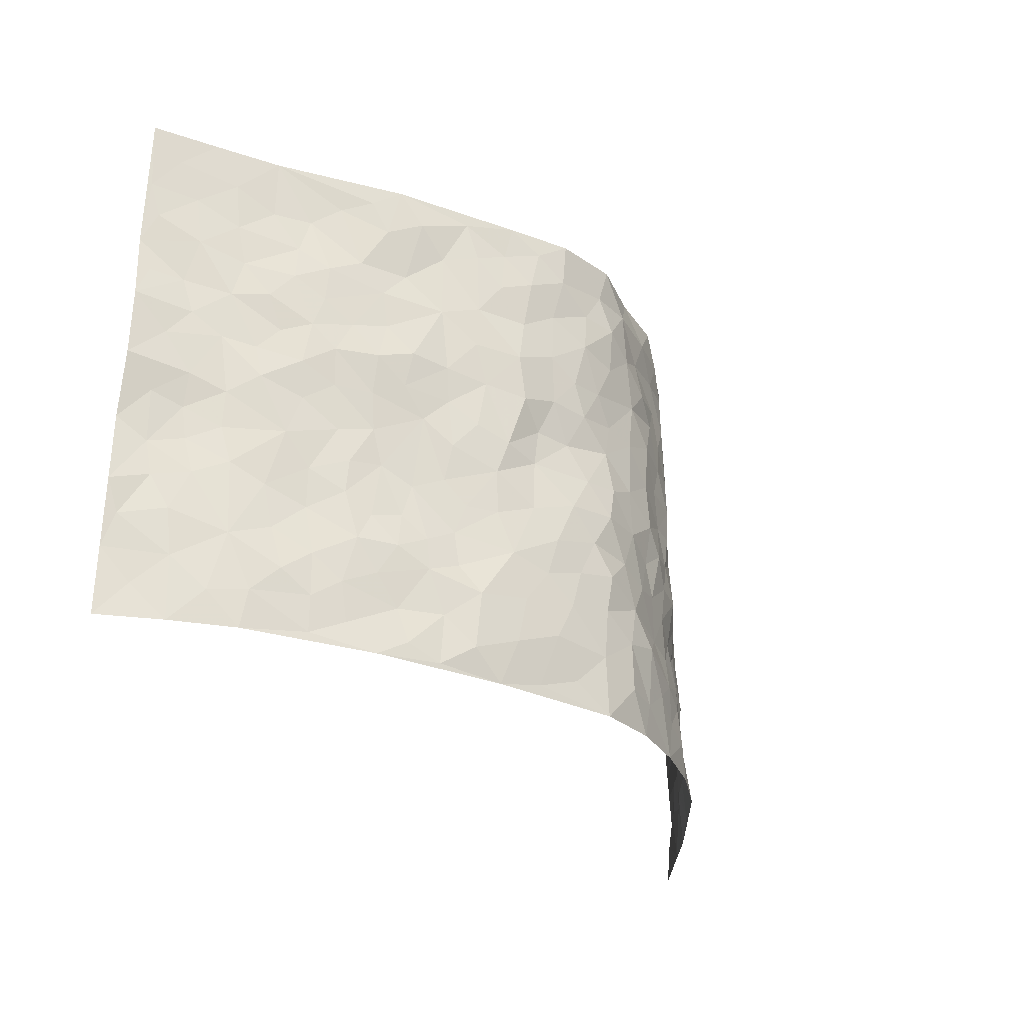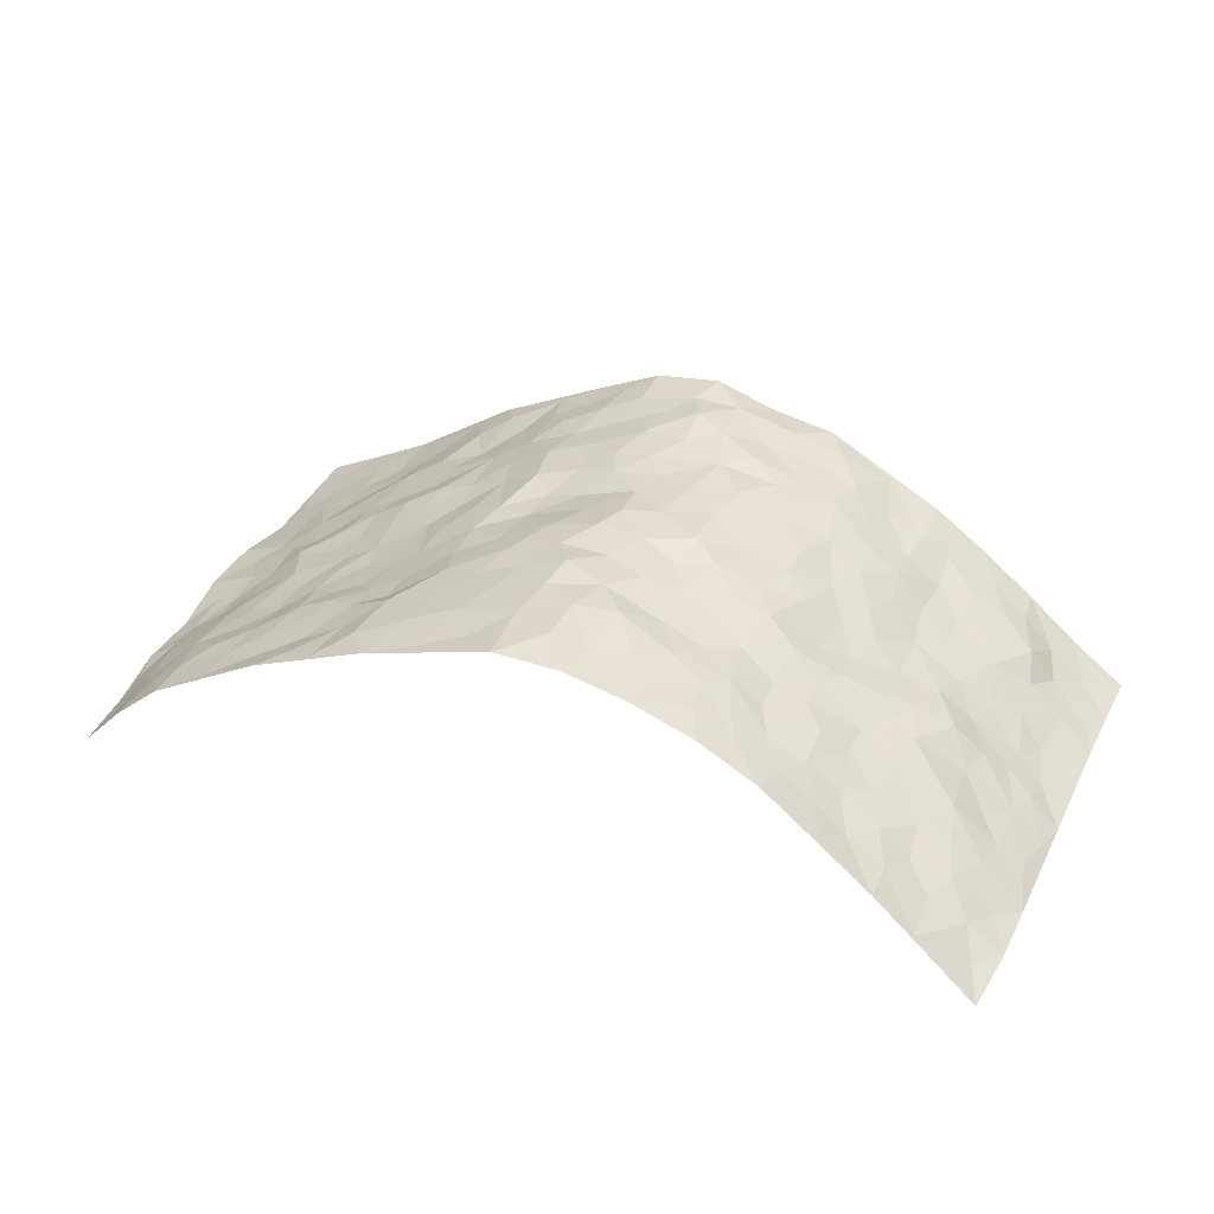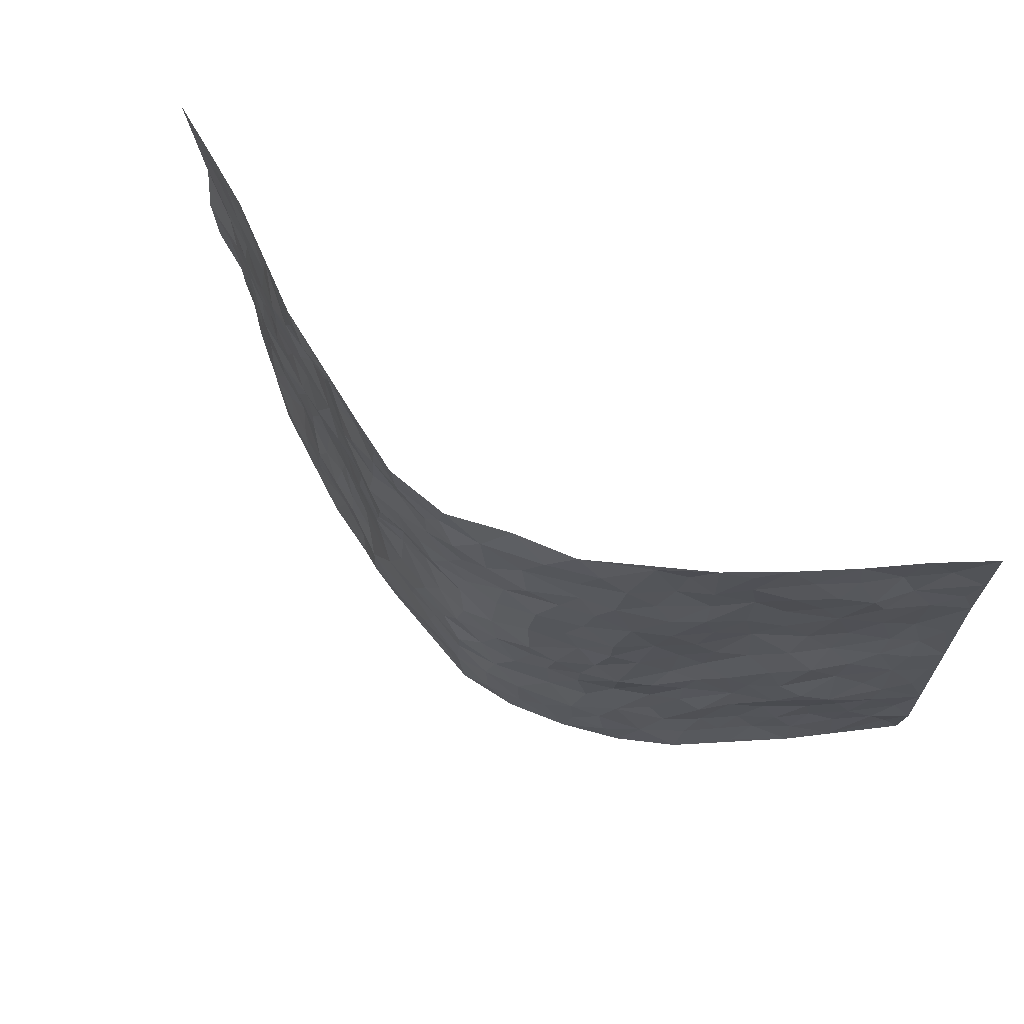
<metadata>
{"format":"obj","ext":"obj","renderer":"f3d","projection":"perspective","resolution":1024,"background":"white","views":[{"elev":-28.8,"azim":-52.4,"up":"+Y"},{"elev":33.3,"azim":24.4,"up":"+Z"},{"elev":67.7,"azim":34.1,"up":"+Y"}]}
</metadata>
<code>
v -0.8687 0.01225 -0.2825
v -0.9009 1.005 -0.2163
v 0.8639 -0.00393 -0.2686
v 0.8658 0.9926 -0.283
v -0.7314 0.3972 -0.1486
v -0.8992 0.5053 -0.2265
v -0.782 0.3636 -0.1863
v 0.004982 0.0002055 0.1727
v -0.8884 0.2591 -0.2529
v -0.8382 0.345 -0.2219
v -0.6875 0.005304 -0.1126
v -0.8752 0.1363 -0.2718
v -0.66 0.2959 -0.1022
v -0.7823 0.007808 -0.1931
v -0.7727 0.2943 -0.1712
v -0.4678 0.003406 0.008035
v -0.8657 0.1973 -0.2486
v -0.2851 0.1668 0.09642
v -0.7185 0.3265 -0.1339
v -0.7904 0.1273 -0.1885
v -0.8308 0.07261 -0.2383
v -0.7386 0.06899 -0.1461
v -0.6348 0.1298 -0.07304
v -0.6804 0.07838 -0.1013
v -0.8039 0.214 -0.1884
v -0.8305 0.2776 -0.2126
v -0.7177 0.1816 -0.1253
v -0.6453 0.2123 -0.09303
v -0.7927 0.4929 -0.1777
v -0.8887 0.383 -0.25
v -0.6765 1.003 -0.1063
v -0.5075 0.224 -0.01267
v 0.2647 0.1576 0.141
v -0.8933 0.7555 -0.2335
v -0.345 0.3933 0.05143
v -0.7196 0.7575 -0.1352
v -0.7342 0.8364 -0.142
v -0.5408 0.4448 -0.04256
v -0.5635 0.6082 -0.03705
v -0.4652 1.001 0.02681
v -0.8755 0.6928 -0.2186
v -0.6184 0.5654 -0.06774
v -0.3717 0.7549 0.06055
v -0.478 0.2807 -0.00801
v -0.4366 0.2264 0.02202
v -0.4684 0.1635 0.002153
v -0.4284 0.6372 0.03943
v -0.347 0.5605 0.06046
v 0.1726 0.4727 0.1698
v -0.3153 0.22 0.06578
v -0.2065 0.6086 0.1384
v -0.358 0.6297 0.06515
v -0.2934 0.05685 0.0906
v -0.5871 0.7133 -0.04894
v -0.3757 0.1949 0.04635
v -0.7997 0.6225 -0.1786
v -0.03565 0.3481 0.1763
v 0.06065 0.3397 0.1798
v 0.2987 0.4495 0.1207
v -0.08897 0.551 0.1514
v -0.1582 0.5556 0.1327
v 0.09847 0.6294 0.1747
v -0.5887 0.3486 -0.06504
v -0.6915 0.5776 -0.1166
v -0.8712 0.816 -0.2141
v -0.529 0.131 -0.02553
v -0.352 0.0127 0.05601
v -0.7316 0.4704 -0.144
v -0.5809 0.1744 -0.05207
v -0.5789 0.02085 -0.05327
v -0.2356 0.001334 0.102
v -0.581 0.09051 -0.05077
v -0.5158 0.05516 -0.02418
v -0.4122 0.03861 0.032
v -0.4251 0.105 0.01487
v -0.8148 0.6906 -0.192
v -0.8899 0.8804 -0.2209
v -0.6864 0.5127 -0.1038
v 0.002825 0.9981 0.1955
v -0.7399 0.6797 -0.142
v -0.5256 0.3166 -0.03097
v -0.4785 0.4628 -0.0105
v 0.01125 0.5702 0.1749
v -0.04549 0.4824 0.1701
v 0.006127 0.4192 0.1869
v -0.1199 0.127 0.1485
v -0.5339 0.6722 -0.02386
v -0.8386 0.5672 -0.2003
v -0.6796 0.6953 -0.1028
v -0.4202 0.2973 0.0143
v -0.5861 0.2695 -0.06891
v -0.4718 0.6894 0.007234
v -0.1643 0.4842 0.1277
v -0.2522 0.4351 0.105
v -0.6046 0.652 -0.06079
v -0.007418 0.1162 0.1758
v -0.3908 0.5114 0.03561
v -0.3225 0.2879 0.05966
v -0.2328 0.5023 0.1177
v -0.1729 0.381 0.1323
v -0.9006 0.631 -0.2218
v -0.6526 0.6266 -0.09534
v -0.748 0.5839 -0.1494
v -0.3449 0.1104 0.05786
v -0.4902 0.5349 -0.006314
v -0.636 0.4094 -0.08155
v -0.1265 0.3235 0.1543
v -0.1445 0.2485 0.1439
v -0.492 0.613 0.007143
v 0.1143 0.728 0.1733
v -0.0005849 0.2149 0.1783
v -0.06946 0.2728 0.1655
v 0.006982 0.2886 0.1862
v -0.4003 0.3642 0.02013
v -0.1905 0.1827 0.1278
v -0.6082 0.4911 -0.07178
v -0.52 0.383 -0.0286
v -0.4583 0.3928 -0.006458
v -0.2957 0.5236 0.09135
v -0.2471 0.3497 0.1021
v -0.3376 0.4671 0.06514
v -0.2193 0.2705 0.1198
v -0.08798 0.4113 0.1651
v -0.5549 0.5343 -0.04294
v -0.08897 0.1975 0.1602
v -0.2073 0.09216 0.1214
v -0.3761 0.2584 0.03967
v -0.8459 0.4438 -0.2152
v -0.7897 0.4265 -0.1901
v 0.09714 0.4221 0.1769
v 0.2093 0.2368 0.1445
v 0.0879 0.5158 0.1781
v 0.0234 0.4873 0.1835
v 0.1698 0.3927 0.1569
v 0.7215 0.4936 -0.1519
v 0.2261 0.4325 0.1537
v 0.2669 0.3122 0.1283
v 0.167 0.5663 0.1665
v 0.1236 0.9968 0.1577
v -0.2807 0.6191 0.09894
v 0.4058 0.8782 0.04599
v 0.4661 0.9972 0.01581
v -0.2095 0.7802 0.1378
v -0.05534 0.864 0.1808
v -0.3039 0.3483 0.07191
v -0.4348 0.5671 0.02541
v -0.06786 0.05191 0.152
v -0.1503 0.02137 0.1276
v 0.1289 0.001784 0.1708
v 0.017 0.8594 0.1947
v -0.01258 0.6988 0.1762
v 0.4078 0.1949 0.05858
v 0.3355 0.2888 0.0946
v 0.5485 0.5234 -0.04466
v 0.4925 0.5444 -0.00582
v 0.4405 0.1337 0.04752
v 0.5018 0.2259 0.01468
v 0.4048 0.3598 0.0665
v 0.02757 0.6396 0.1733
v -0.05589 0.626 0.1717
v -0.1434 0.729 0.1582
v -0.08361 0.692 0.1704
v -0.05674 0.7909 0.178
v -0.1325 0.6315 0.1538
v 0.0252 0.7741 0.1819
v 0.2462 0.9967 0.1343
v -0.0163 0.9266 0.1884
v -0.2638 0.8462 0.1227
v -0.1963 0.8797 0.147
v -0.3055 0.7811 0.0987
v -0.239 0.9987 0.1311
v -0.225 0.6947 0.1387
v -0.3057 0.7001 0.09424
v -0.1357 0.8295 0.1559
v -0.1242 0.9977 0.1814
v 0.2217 0.7449 0.1458
v 0.1809 0.6664 0.1635
v 0.3286 0.5941 0.1123
v 0.2625 0.5218 0.1298
v 0.2692 0.6646 0.131
v 0.4124 0.7428 0.0562
v 0.3531 0.6821 0.09377
v 0.2871 0.732 0.1222
v 0.07279 0.9286 0.185
v 0.08397 0.8221 0.1846
v 0.1485 0.8565 0.1624
v 0.251 0.8718 0.1314
v 0.3213 0.7923 0.1104
v 0.2358 0.5945 0.1414
v -0.8084 0.8732 -0.181
v -0.6297 0.8203 -0.08407
v -0.7983 0.7797 -0.1743
v -0.7885 1.004 -0.1619
v -0.8463 0.9462 -0.1948
v -0.745 0.9266 -0.144
v -0.6727 0.8901 -0.1129
v -0.5628 0.9331 -0.04146
v -0.61 0.8896 -0.07559
v -0.6404 0.7499 -0.07923
v -0.5267 0.8165 -0.01574
v -0.5831 0.7843 -0.04392
v -0.4839 0.9031 0.01192
v -0.3716 0.8796 0.05929
v -0.5136 0.9632 -0.004166
v -0.4362 0.8178 0.01955
v -0.4239 0.9378 0.0489
v -0.3322 0.9739 0.08768
v -0.4822 0.7621 0.004673
v -0.3102 0.9019 0.09885
v -0.2503 0.9307 0.1202
v 0.1624 0.7838 0.1686
v 0.2556 0.8028 0.1305
v 0.1913 0.9317 0.1546
v 0.3815 0.8105 0.06823
v 0.3344 0.8794 0.09998
v 0.369 0.981 0.06862
v 0.2892 0.9362 0.1214
v 0.4203 0.9465 0.03481
v 0.3735 0.4917 0.08123
v 0.326 0.5275 0.1107
v 0.4602 0.602 0.02025
v 0.419 0.6627 0.05284
v 0.393 0.5866 0.06323
v 0.3515 0.1903 0.1012
v 0.4598 0.3327 0.02573
v 0.436 0.5205 0.03001
v 0.3475 0.3861 0.1055
v -0.124 0.9136 0.1736
v -0.1816 0.9575 0.155
v 0.3232 0.1335 0.1198
v 0.5774 0.01276 -0.03084
v 0.2033 0.3326 0.1477
v 0.2741 0.3832 0.132
v 0.5498 0.2452 -0.02548
v 0.6688 0.9951 -0.131
v 0.8724 0.2455 -0.2644
v 0.466 0.8101 0.01136
v 0.6656 0.4851 -0.1009
v 0.4672 0.745 0.02004
v 0.8683 0.4944 -0.2742
v 0.6259 0.2914 -0.06855
v 0.4777 0.4654 0.000847
v 0.719 0.3081 -0.129
v 0.529 0.4136 -0.01608
v 0.4791 0.0009978 0.0466
v 0.09334 0.2524 0.1794
v 0.4869 0.07568 0.02818
v 0.1379 0.3187 0.1678
v 0.4016 0.2649 0.05699
v 0.7909 0.261 -0.1952
v 0.5988 0.4596 -0.05911
v 0.5455 0.08001 -0.0172
v 0.4281 0.4237 0.03807
v 0.5686 0.3695 -0.0415
v 0.2859 0.2318 0.1205
v 0.4592 0.2697 0.03113
v 0.2696 0.07862 0.1394
v 0.3686 0.001733 0.1039
v 0.251 0.001967 0.1444
v 0.2074 0.1146 0.1598
v 0.0723 0.1697 0.183
v 0.1508 0.1901 0.1768
v 0.5705 0.145 -0.04434
v 0.7095 0.4196 -0.1413
v 0.6849 0.2187 -0.1223
v 0.6032 0.07784 -0.06413
v 0.624 0.382 -0.0716
v 0.6691 0.3368 -0.09354
v 0.7997 0.3218 -0.2049
v 0.6767 0.5634 -0.1333
v 0.6391 0.143 -0.08732
v 0.6946 0.147 -0.1342
v 0.7609 0.3635 -0.1795
v 0.844 0.3448 -0.242
v 0.7974 0.434 -0.2108
v 0.5464 0.3105 -0.02869
v 0.742 0.1026 -0.1671
v 0.3365 0.06355 0.1194
v 0.4052 0.06839 0.07752
v 0.07632 0.07705 0.1829
v 0.1487 0.07216 0.1687
v 0.8641 0.7439 -0.282
v 0.6722 0.07647 -0.1096
v 0.607 0.2135 -0.06982
v 0.8564 0.4194 -0.2584
v 0.8124 0.5044 -0.2271
v 0.738 0.2472 -0.1544
v 0.5073 0.1466 0.006082
v 0.6774 -0.001039 -0.1057
v 0.4781 0.3924 0.01449
v 0.8349 0.0593 -0.2432
v 0.8742 0.1203 -0.2587
v 0.7616 0.1766 -0.1751
v 0.807 0.1204 -0.2126
v 0.7499 0.00549 -0.1694
v 0.8373 0.1836 -0.2395
v 0.6145 0.5528 -0.08217
v 0.631 0.6292 -0.1049
v 0.5398 0.6334 -0.04721
v 0.7404 0.687 -0.188
v 0.5817 0.7688 -0.07248
v 0.8476 0.6191 -0.2666
v 0.6924 0.6378 -0.1513
v 0.7641 0.5904 -0.2044
v 0.6693 0.74 -0.1273
v 0.7616 0.5261 -0.1921
v 0.8139 0.5688 -0.2414
v 0.7906 0.6542 -0.2325
v 0.5885 0.6896 -0.07594
v 0.5263 0.7218 -0.03313
v 0.4824 0.6725 0.004282
v 0.7607 0.847 -0.2088
v 0.6561 0.8677 -0.1098
v 0.7313 0.7723 -0.1777
v 0.7987 0.7724 -0.2328
v 0.7133 0.8403 -0.1507
v 0.8624 0.8682 -0.2811
v 0.6375 0.7992 -0.1042
v 0.8434 0.8057 -0.2693
v 0.6762 0.9278 -0.1339
v 0.7649 0.9936 -0.2099
v 0.5693 0.997 -0.05568
v 0.7342 0.9212 -0.1901
v 0.8026 0.9225 -0.2456
v 0.6107 0.932 -0.08511
v 0.5216 0.8998 -0.02574
v 0.4675 0.8797 0.01336
v 0.5181 0.9684 -0.01929
v 0.5295 0.8197 -0.03756
v 0.5912 0.8579 -0.06701
f 29 6 128
f 12 21 20
f 26 10 9
f 55 45 46
f 27 19 15
f 26 9 17
f 101 6 88
f 12 1 21
f 7 15 19
f 125 86 96
f 84 123 85
f 129 29 128
f 25 27 15
f 12 20 17
f 73 75 66
f 22 14 11
f 26 17 25
f 9 12 17
f 25 15 26
f 5 129 7
f 52 146 48
f 55 18 50
f 7 19 5
f 20 27 25
f 124 82 105
f 41 76 34
f 20 14 22
f 14 20 21
f 14 21 1
f 24 22 11
f 24 27 22
f 72 66 69
f 69 32 91
f 70 24 11
f 24 23 27
f 17 20 25
f 27 20 22
f 10 15 7
f 10 26 15
f 23 28 27
f 27 13 19
f 28 23 69
f 13 27 28
f 119 121 94
f 10 7 129
f 6 30 128
f 9 10 30
f 36 192 80
f 80 102 89
f 118 81 44
f 64 103 78
f 115 126 86
f 45 32 46
f 91 63 13
f 129 68 29
f 95 87 54
f 95 54 199
f 202 40 204
f 82 97 105
f 29 88 6
f 18 55 104
f 148 126 71
f 38 82 124
f 50 18 122
f 117 82 38
f 5 19 106
f 82 117 118
f 80 64 102
f 127 45 55
f 194 77 190
f 98 35 114
f 39 124 105
f 127 50 98
f 106 19 13
f 66 75 46
f 39 95 42
f 63 117 38
f 95 89 102
f 101 56 76
f 51 140 99
f 18 53 126
f 62 83 132
f 45 127 90
f 112 113 57
f 103 29 68
f 130 85 58
f 109 39 105
f 35 94 121
f 113 246 58
f 151 165 163
f 120 100 94
f 114 127 98
f 192 190 65
f 95 39 87
f 36 191 37
f 67 104 74
f 56 101 88
f 13 63 106
f 192 34 76
f 268 241 243
f 108 115 125
f 93 84 60
f 133 84 85
f 156 288 157
f 101 76 41
f 80 103 64
f 105 97 146
f 99 61 51
f 92 109 47
f 125 96 111
f 158 227 153
f 75 104 55
f 69 66 32
f 81 91 32
f 106 78 68
f 42 64 78
f 77 34 65
f 24 70 72
f 75 73 16
f 16 71 67
f 2 34 77
f 13 28 91
f 103 56 88
f 56 80 76
f 72 69 23
f 11 16 70
f 16 73 70
f 16 67 74
f 115 18 126
f 24 72 23
f 73 72 70
f 16 74 75
f 72 73 66
f 32 45 44
f 84 83 60
f 66 46 32
f 78 106 116
f 117 63 81
f 67 53 104
f 103 68 78
f 69 91 28
f 36 80 89
f 106 38 116
f 106 68 5
f 81 118 117
f 62 132 138
f 32 44 81
f 53 67 71
f 57 58 85
f 123 100 107
f 93 60 61
f 33 230 224
f 8 96 147
f 132 133 130
f 140 48 119
f 93 100 123
f 122 98 50
f 164 60 160
f 53 71 126
f 125 112 108
f 193 194 195
f 75 55 46
f 63 91 81
f 56 103 80
f 196 198 31
f 18 104 53
f 121 48 97
f 38 106 63
f 118 97 82
f 97 35 121
f 51 172 140
f 130 134 49
f 87 39 109
f 288 252 263
f 97 114 35
f 47 43 92
f 57 113 58
f 248 130 58
f 34 101 41
f 114 90 127
f 116 124 42
f 145 94 35
f 118 114 97
f 167 79 175
f 98 145 35
f 85 123 57
f 43 47 52
f 199 36 89
f 42 78 116
f 159 83 62
f 88 29 103
f 74 104 75
f 118 44 90
f 173 140 172
f 42 95 102
f 190 192 37
f 65 190 77
f 89 95 199
f 125 111 112
f 92 87 109
f 18 115 122
f 177 180 176
f 112 57 107
f 109 105 146
f 93 94 100
f 285 286 275
f 96 86 147
f 137 232 131
f 57 123 107
f 87 92 208
f 49 134 136
f 132 130 49
f 161 164 162
f 50 127 55
f 122 108 107
f 122 107 100
f 48 140 52
f 118 90 114
f 99 119 94
f 123 84 93
f 36 37 192
f 48 121 119
f 120 122 100
f 39 42 124
f 38 124 116
f 248 58 246
f 44 45 90
f 98 122 120
f 146 52 47
f 94 93 99
f 168 209 170
f 212 183 188
f 202 197 200
f 42 102 64
f 107 108 112
f 99 93 61
f 8 280 96
f 112 111 113
f 125 115 86
f 115 108 122
f 128 30 10
f 5 68 129
f 10 129 128
f 132 49 138
f 83 84 133
f 130 133 85
f 83 133 132
f 248 134 130
f 156 152 224
f 151 110 165
f 212 186 211
f 153 224 249
f 254 251 244
f 246 261 262
f 225 158 249
f 49 136 179
f 185 184 150
f 214 188 181
f 181 188 182
f 161 163 174
f 143 170 172
f 110 211 185
f 184 79 167
f 174 228 169
f 62 110 159
f 163 150 144
f 210 169 229
f 170 143 168
f 176 211 110
f 98 120 145
f 94 145 120
f 48 146 97
f 109 146 47
f 148 86 126
f 147 86 148
f 71 8 148
f 8 147 148
f 244 276 254
f 232 136 134
f 174 143 161
f 60 83 160
f 163 162 151
f 159 160 83
f 261 281 262
f 259 281 149
f 219 220 59
f 246 113 111
f 33 255 131
f 157 256 152
f 137 255 153
f 230 278 279
f 262 260 33
f 154 155 242
f 131 255 137
f 248 131 232
f 281 280 149
f 259 258 278
f 220 179 59
f 159 151 160
f 162 160 151
f 164 61 60
f 228 174 144
f 144 174 163
f 159 110 151
f 161 172 164
f 186 184 185
f 161 162 163
f 61 164 51
f 160 162 164
f 187 217 213
f 150 163 165
f 205 202 200
f 79 184 139
f 170 43 173
f 174 169 143
f 161 143 172
f 167 144 150
f 176 180 183
f 172 170 173
f 223 226 221
f 185 150 165
f 99 140 119
f 207 206 203
f 172 51 164
f 43 52 173
f 173 52 140
f 167 175 228
f 228 229 169
f 210 168 169
f 177 110 62
f 189 138 179
f 62 138 177
f 136 232 233
f 181 182 222
f 150 184 167
f 178 180 189
f 49 179 138
f 177 138 189
f 180 178 182
f 178 179 220
f 307 308 304
f 222 223 221
f 215 187 188
f 176 183 212
f 187 213 186
f 214 215 188
f 185 211 186
f 237 181 239
f 182 188 183
f 110 185 165
f 216 215 141
f 211 176 212
f 182 183 180
f 176 110 177
f 213 184 186
f 178 189 179
f 177 189 180
f 195 190 37
f 197 198 200
f 195 194 190
f 34 192 65
f 80 192 76
f 37 196 195
f 194 2 77
f 193 2 194
f 196 37 191
f 31 193 195
f 198 196 191
f 31 195 196
f 199 201 191
f 197 204 31
f 198 191 201
f 31 198 197
f 201 199 54
f 36 199 191
f 54 208 201
f 208 43 205
f 208 54 87
f 198 201 200
f 206 205 203
f 43 170 203
f 210 207 209
f 40 202 206
f 31 204 40
f 197 202 204
f 208 205 200
f 43 203 205
f 205 206 202
f 203 209 207
f 171 40 207
f 40 206 207
f 208 200 201
f 43 208 92
f 170 209 203
f 168 143 169
f 207 210 171
f 168 210 209
f 188 187 212
f 212 187 186
f 166 139 213
f 184 213 139
f 237 214 181
f 215 214 141
f 216 141 218
f 213 217 166
f 142 166 216
f 217 216 166
f 187 215 217
f 216 217 215
f 237 141 214
f 142 216 218
f 223 222 182
f 179 136 59
f 223 220 219
f 267 238 251
f 237 327 141
f 223 182 178
f 158 290 253
f 220 223 178
f 59 233 227
f 233 59 136
f 248 246 131
f 153 249 158
f 251 254 267
f 223 219 226
f 111 261 246
f 297 251 238
f 276 256 157
f 167 228 144
f 229 228 175
f 175 171 229
f 229 171 210
f 260 257 33
f 265 271 272
f 266 289 283
f 269 243 250
f 249 224 152
f 266 283 271
f 227 233 137
f 253 227 158
f 325 313 320
f 135 264 275
f 310 329 239
f 270 298 297
f 249 256 225
f 275 273 269
f 311 222 221
f 155 154 299
f 234 276 157
f 310 311 299
f 222 239 181
f 221 226 155
f 266 263 252
f 242 290 244
f 264 273 275
f 273 264 243
f 242 244 154
f 276 290 225
f 288 234 157
f 240 282 302
f 275 286 306
f 225 290 158
f 234 263 284
f 241 254 276
f 233 232 137
f 137 153 227
f 264 135 238
f 244 251 154
f 260 259 257
f 227 253 219
f 33 224 255
f 154 297 299
f 240 302 307
f 297 154 251
f 264 268 243
f 253 226 219
f 271 284 263
f 277 294 293
f 290 242 253
f 241 234 284
f 59 227 219
f 242 155 226
f 252 245 231
f 157 152 156
f 257 230 33
f 152 256 249
f 278 230 257
f 262 33 131
f 224 153 255
f 259 278 257
f 134 248 232
f 230 279 224
f 96 261 111
f 261 96 280
f 280 281 261
f 246 262 131
f 252 247 245
f 268 267 241
f 283 277 272
f 288 247 252
f 275 274 285
f 295 291 294
f 267 268 264
f 263 234 288
f 309 310 299
f 290 276 244
f 283 272 271
f 267 254 241
f 265 243 241
f 236 240 285
f 297 238 270
f 303 305 298
f 241 276 234
f 221 155 299
f 272 277 293
f 250 243 287
f 286 285 240
f 284 271 265
f 271 263 266
f 295 3 291
f 225 256 276
f 241 284 265
f 289 266 231
f 3 292 291
f 321 235 323
f 293 294 296
f 279 278 258
f 245 279 258
f 279 156 224
f 260 281 259
f 280 8 149
f 262 281 260
f 231 266 252
f 267 264 238
f 306 304 270
f 283 289 295
f 243 269 273
f 236 269 250
f 294 292 296
f 274 236 285
f 269 274 275
f 250 287 293
f 245 289 231
f 236 274 269
f 156 279 247
f 242 226 253
f 247 279 245
f 243 265 287
f 288 156 247
f 265 272 293
f 296 292 236
f 293 287 265
f 295 294 277
f 277 283 295
f 236 250 296
f 289 3 295
f 292 294 291
f 293 296 250
f 300 304 308
f 325 320 235
f 329 330 326
f 270 304 303
f 270 303 298
f 309 305 301
f 135 306 270
f 299 297 298
f 298 309 299
f 238 135 270
f 300 314 305
f 303 300 305
f 304 306 307
f 300 303 304
f 282 319 315
f 322 325 235
f 275 306 135
f 307 306 286
f 240 307 286
f 308 307 302
f 302 282 308
f 308 282 315
f 305 309 298
f 310 309 301
f 310 301 329
f 310 239 311
f 222 311 239
f 299 311 221
f 319 312 315
f 312 323 316
f 301 305 318
f 305 314 316
f 300 308 315
f 316 314 312
f 312 314 315
f 315 314 300
f 323 312 324
f 316 313 318
f 282 4 317
f 330 313 325
f 4 321 324
f 235 320 323
f 282 317 319
f 312 319 317
f 326 325 322
f 316 320 313
f 316 318 305
f 142 218 327
f 327 218 141
f 316 323 320
f 324 312 317
f 4 324 317
f 321 323 324
f 318 313 330
f 328 326 322
f 326 327 329
f 329 327 237
f 326 328 327
f 322 142 328
f 327 328 142
f 329 237 239
f 301 318 330
f 326 330 325
f 330 329 301

</code>
